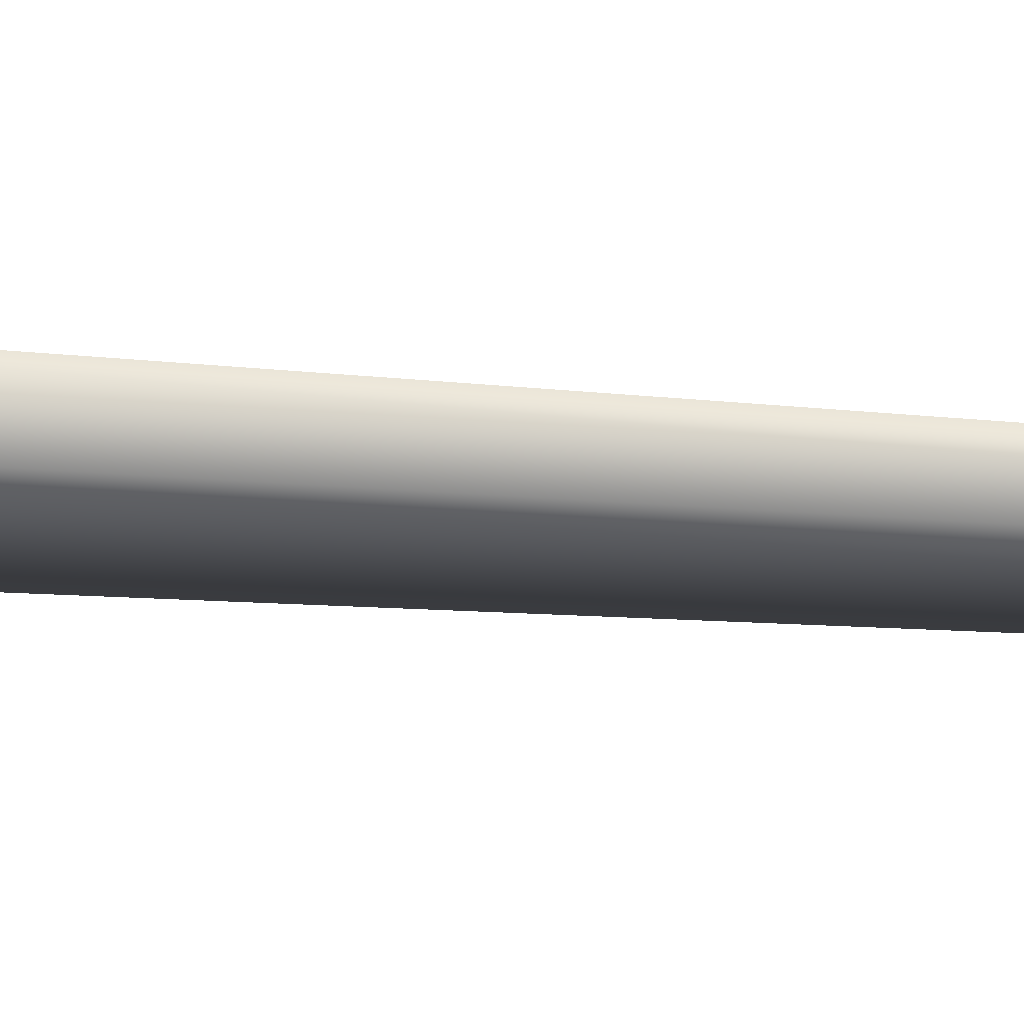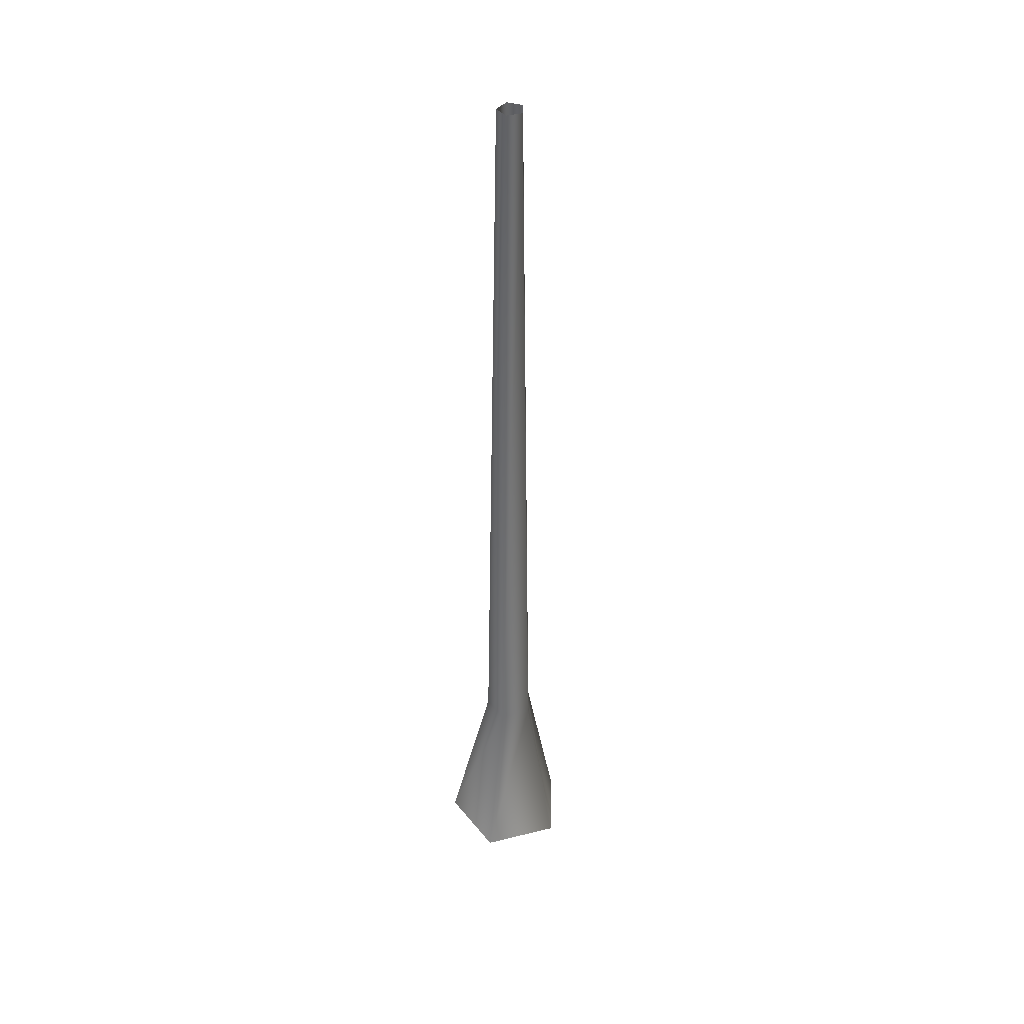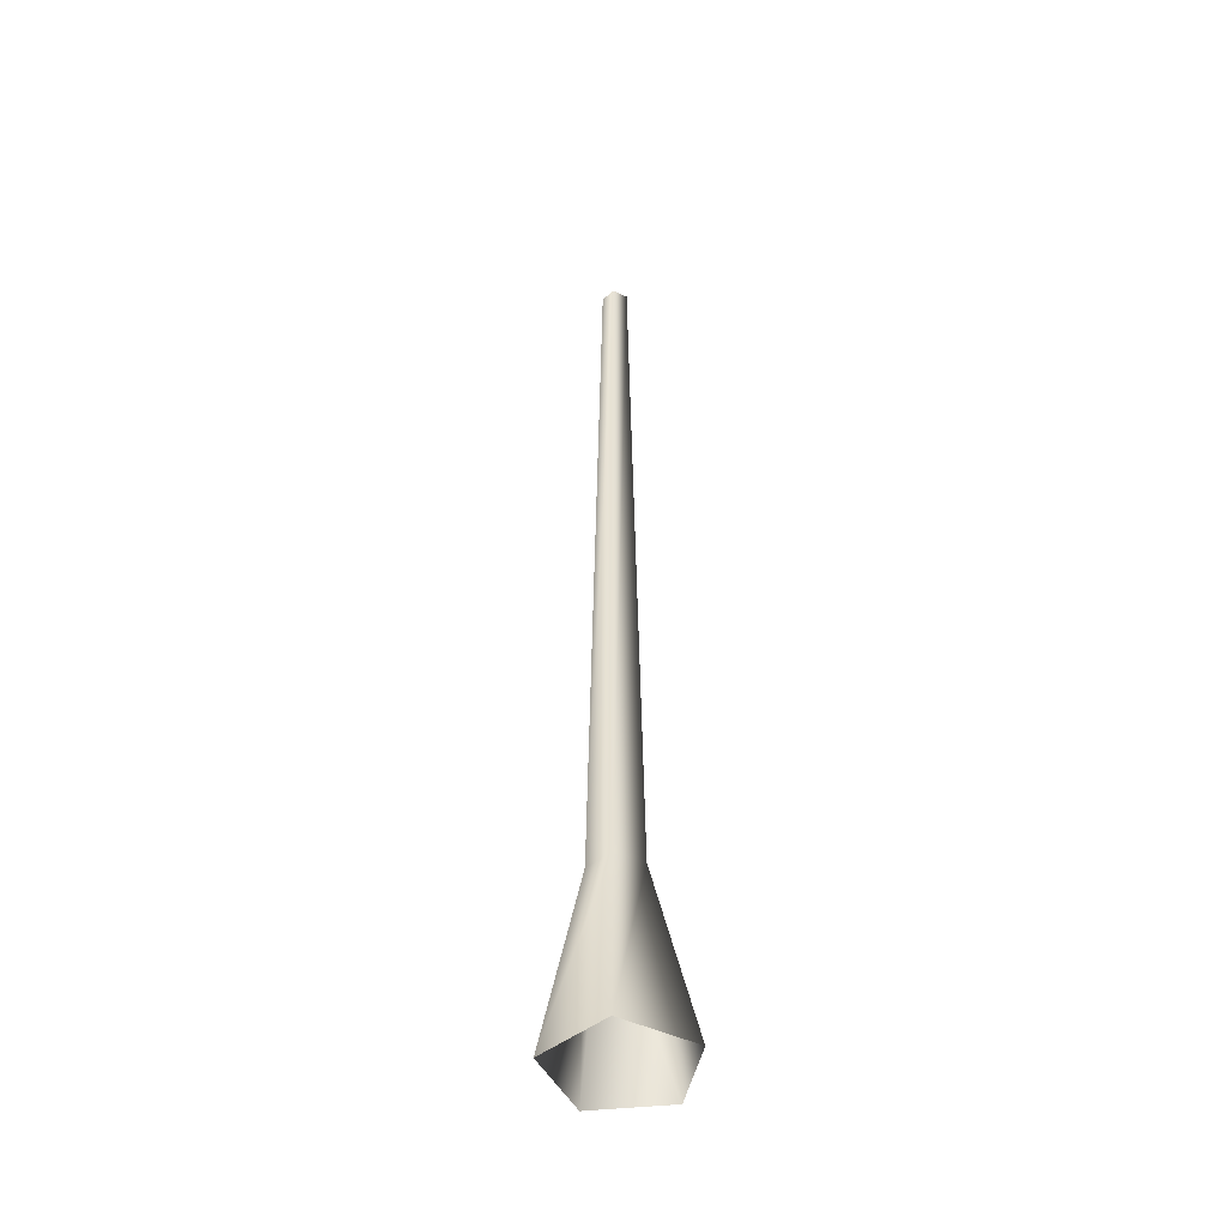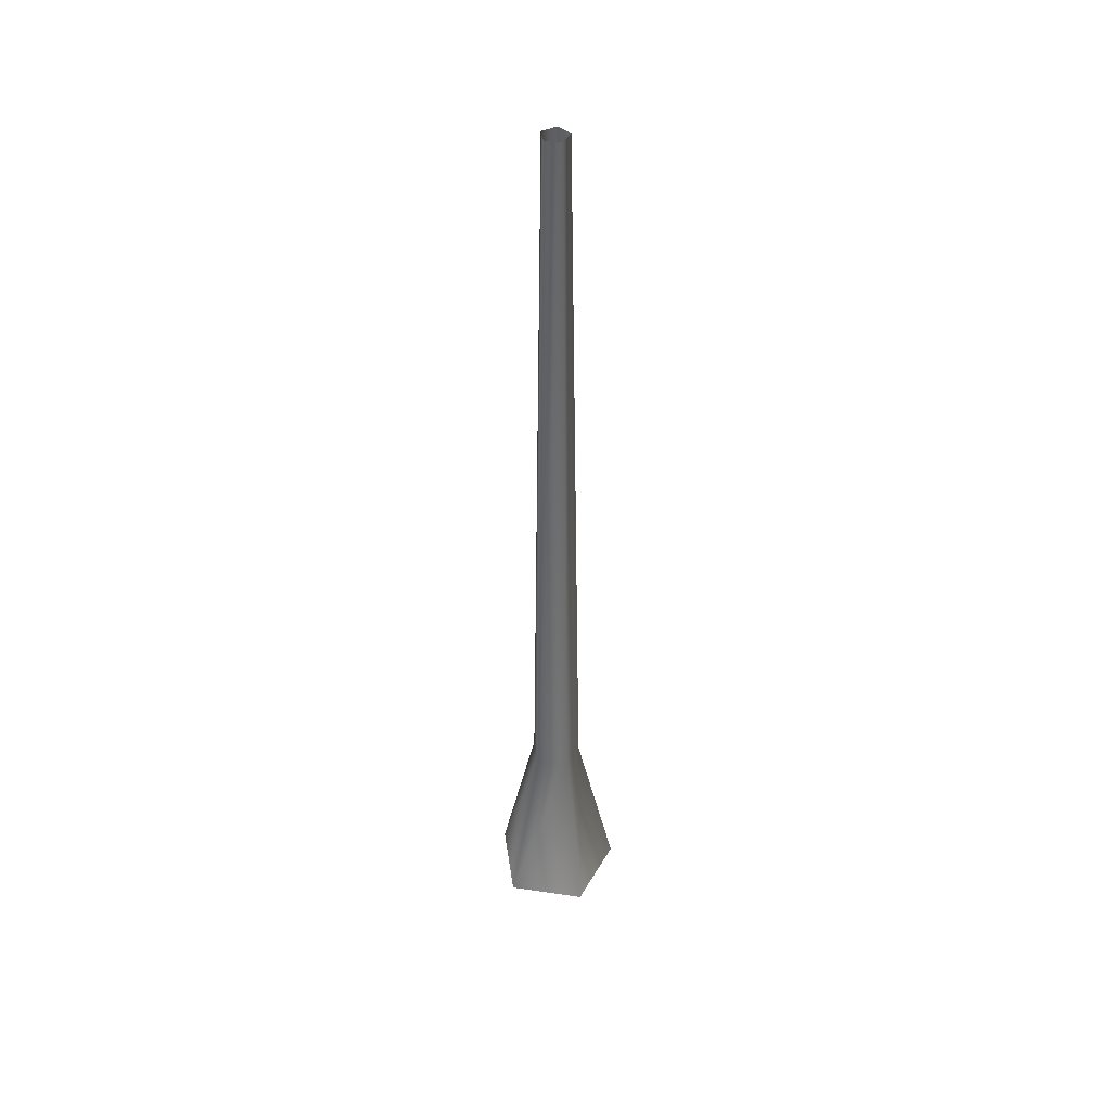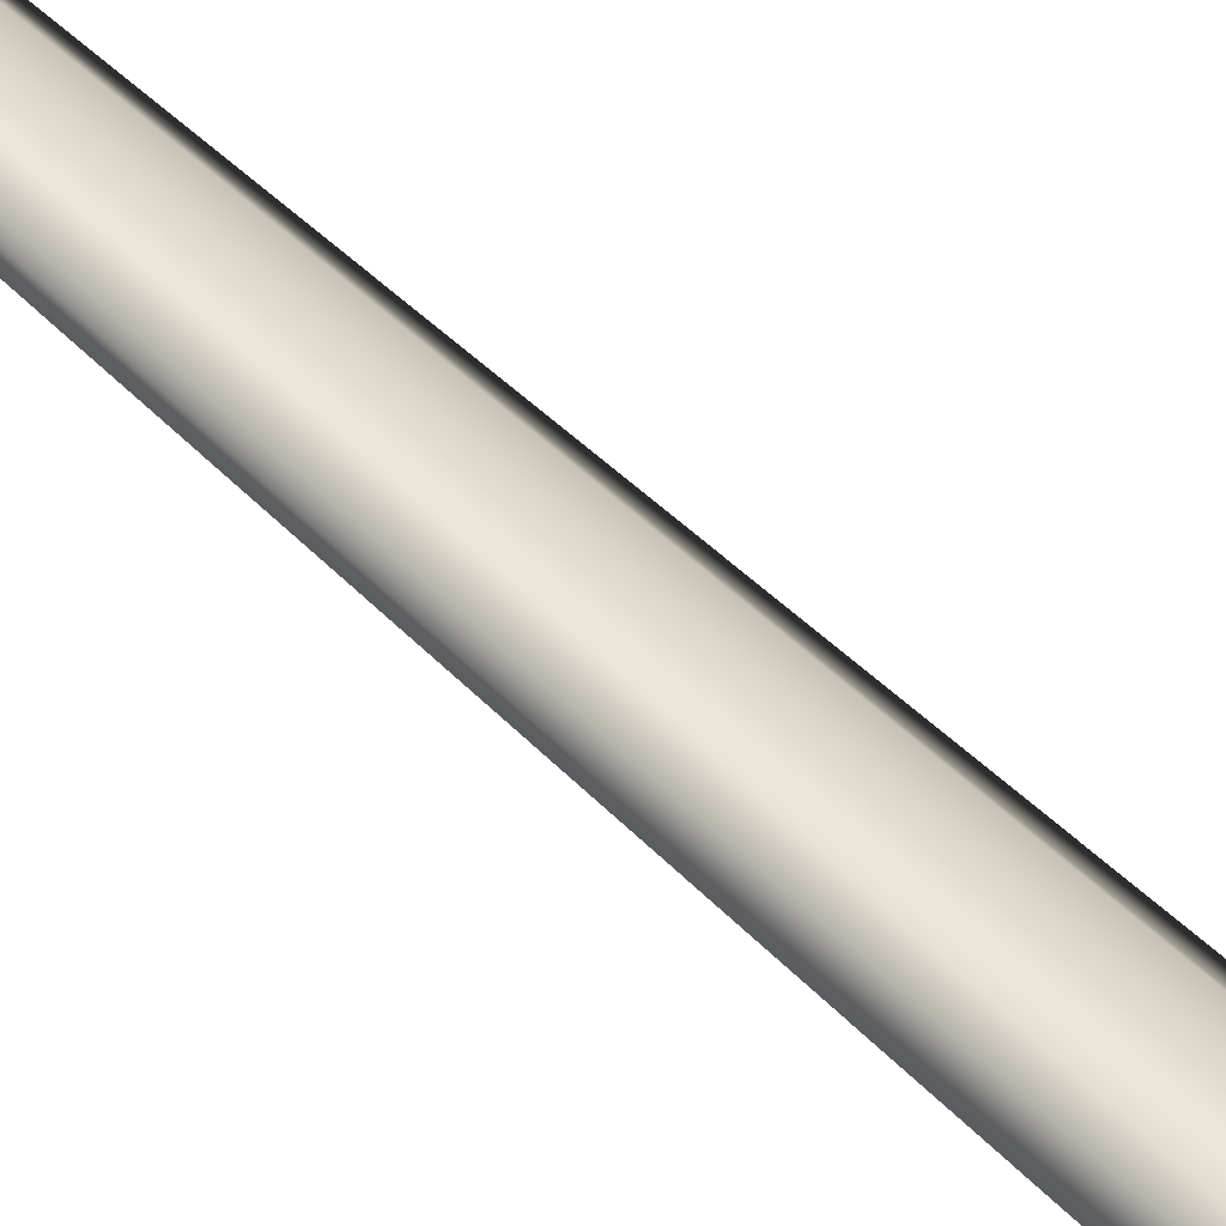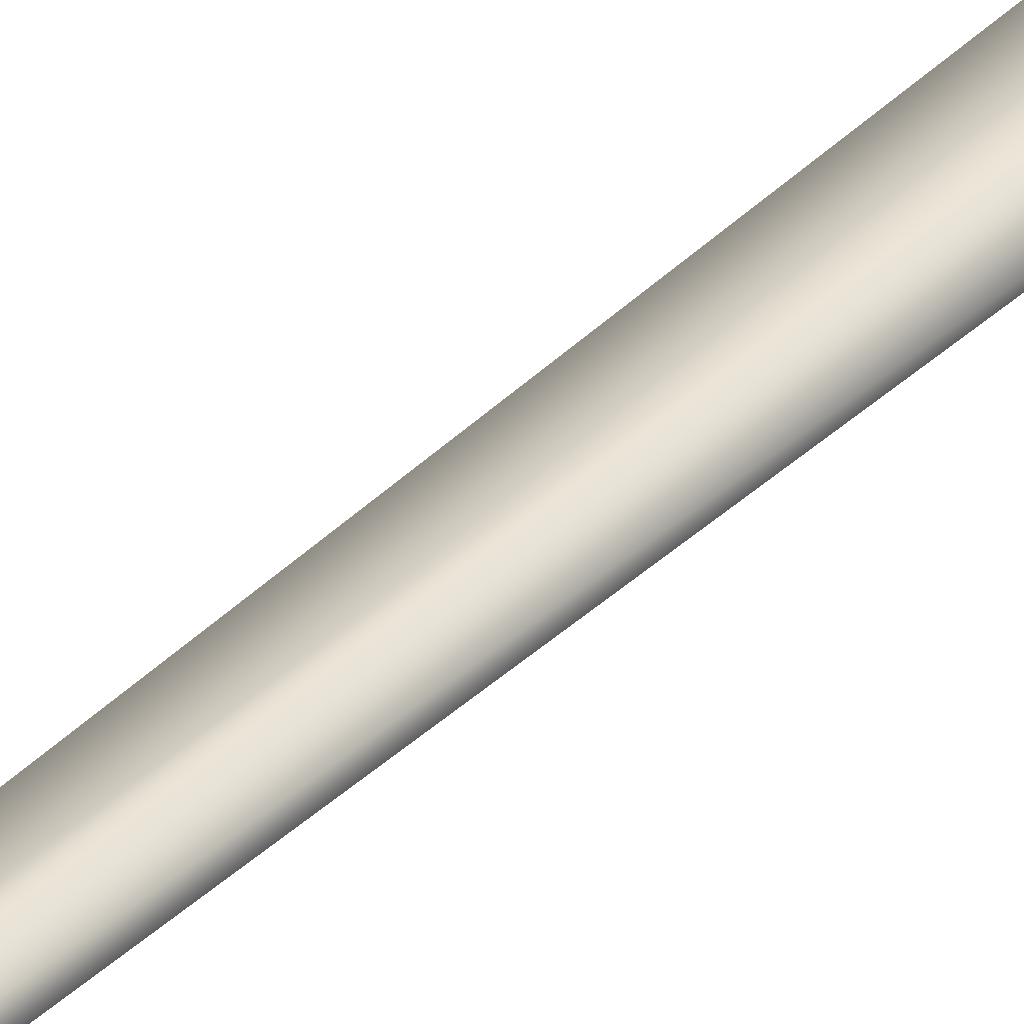
<metadata>
{"format":"obj","ext":"obj","renderer":"f3d","projection":"perspective","resolution":1024,"background":"white","views":[{"elev":69.4,"azim":93.3,"up":"+Z"},{"elev":40.5,"azim":-34.9,"up":"+Y"},{"elev":-45.8,"azim":168.9,"up":"+Y"},{"elev":43.7,"azim":-80.1,"up":"+Y"},{"elev":53.2,"azim":-43.9,"up":"+Z"},{"elev":33.0,"azim":-144.2,"up":"+Z"}]}
</metadata>
<code>
v 0.1189 -0.1467 -0.4504
v 0.05756 1.16 -0.1771
v -0.1507 1.16 -0.1095
v -0.4106 -0.1467 -0.2784
v -0.1507 1.16 0.1095
v -0.4106 -0.1467 0.2784
v 0.05756 1.16 0.1771
v 0.1189 -0.1467 0.4504
v 0.1863 1.16 8.731e-07
v 0.4461 -0.1467 4.854e-07
v 0.05756 1.16 -0.1771
v 0.1189 -0.1467 -0.4504
v -0.06863 6.67 0.05616
v -0.06863 6.67 -0.05616
v 0.03819 6.67 -0.09087
v 0.03819 6.67 -0.09087
v 0.1042 6.67 8.992e-07
v 0.03819 6.67 0.09086
g Tree_conf2_1353_168
f 1 3 2
f 1 4 3
f 4 5 3
f 4 6 5
f 6 7 5
f 6 8 7
f 8 9 7
f 8 10 9
f 10 11 9
f 10 12 11
f 3 5 13
f 3 13 14
f 2 3 14
f 2 14 15
f 9 11 16
f 9 16 17
f 7 9 17
f 7 17 18
f 5 18 13
f 5 7 18

</code>
